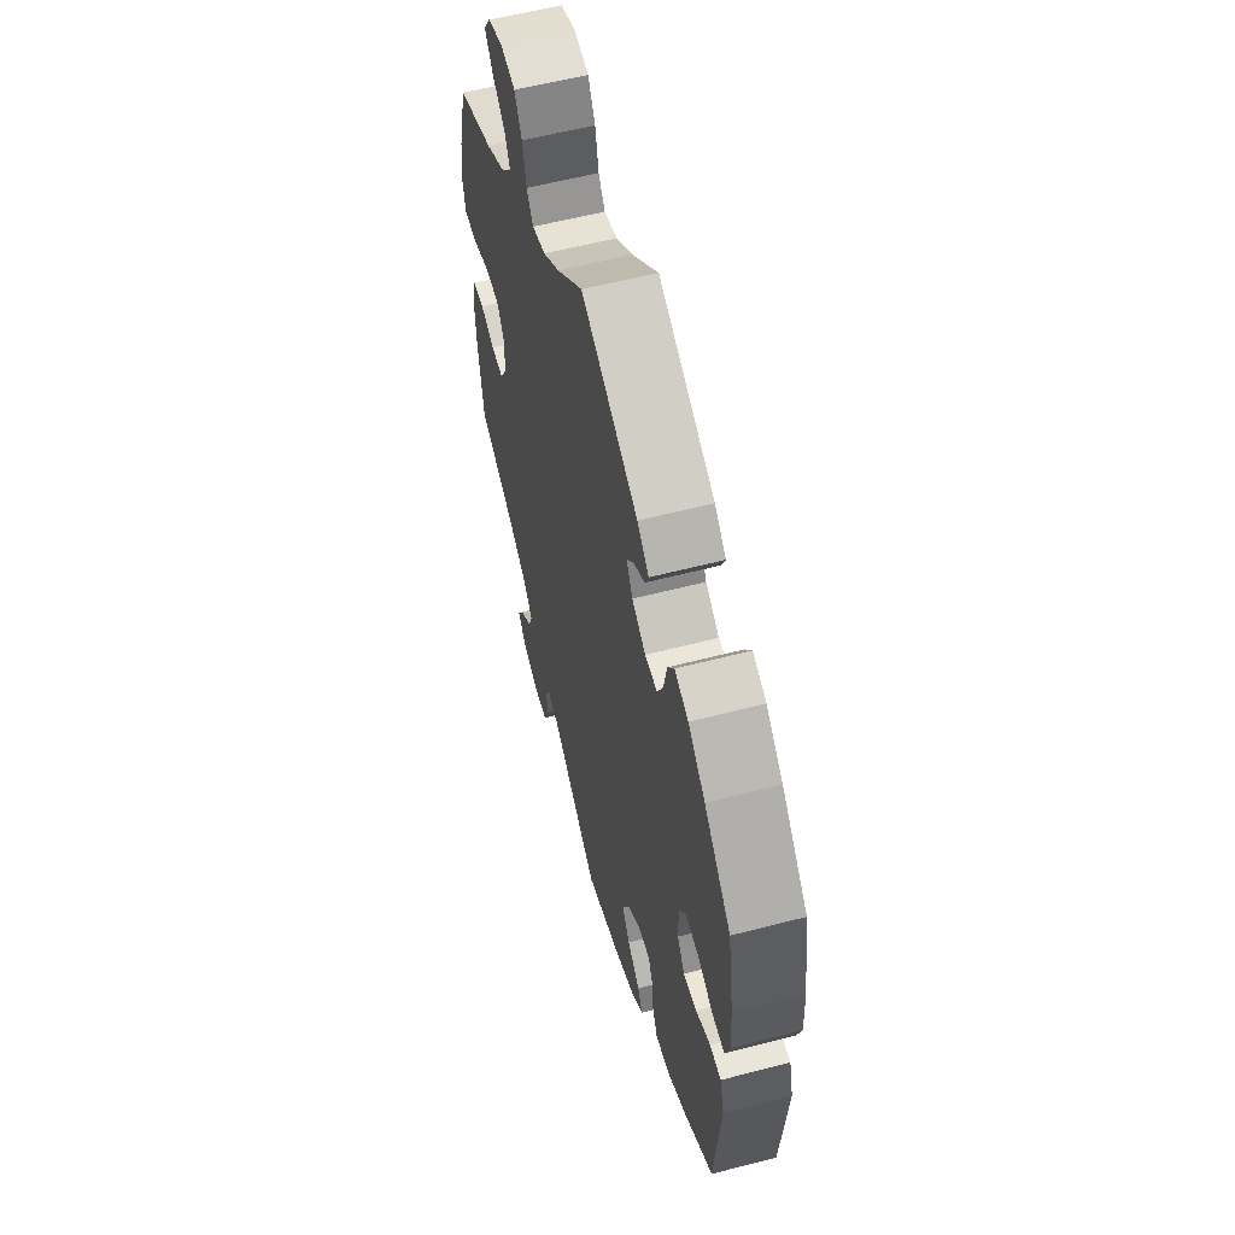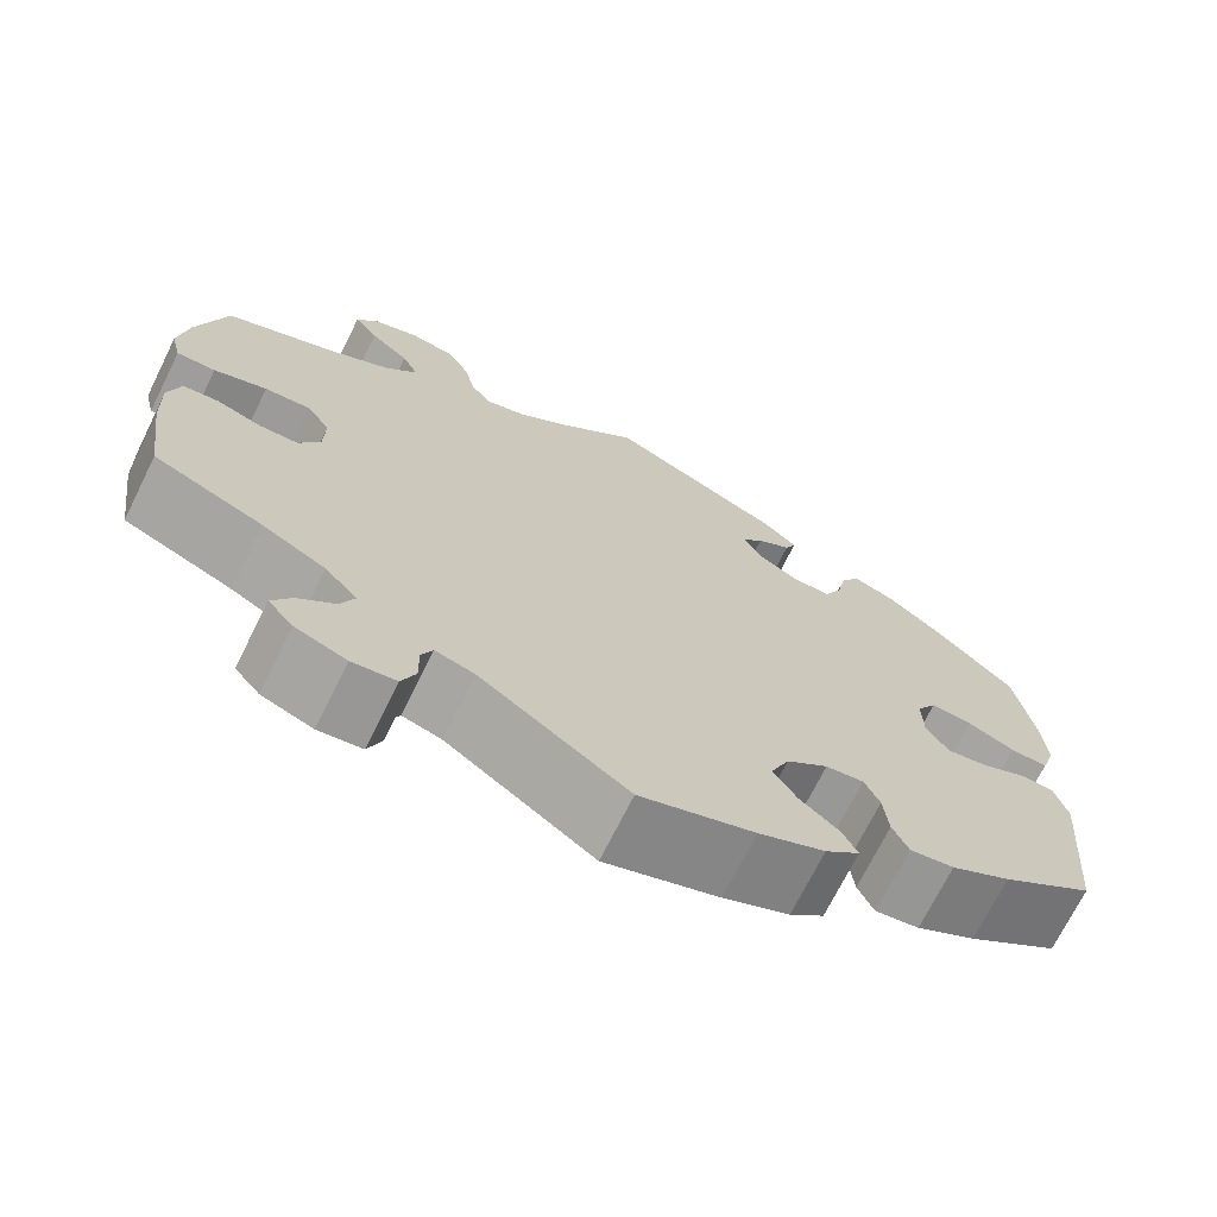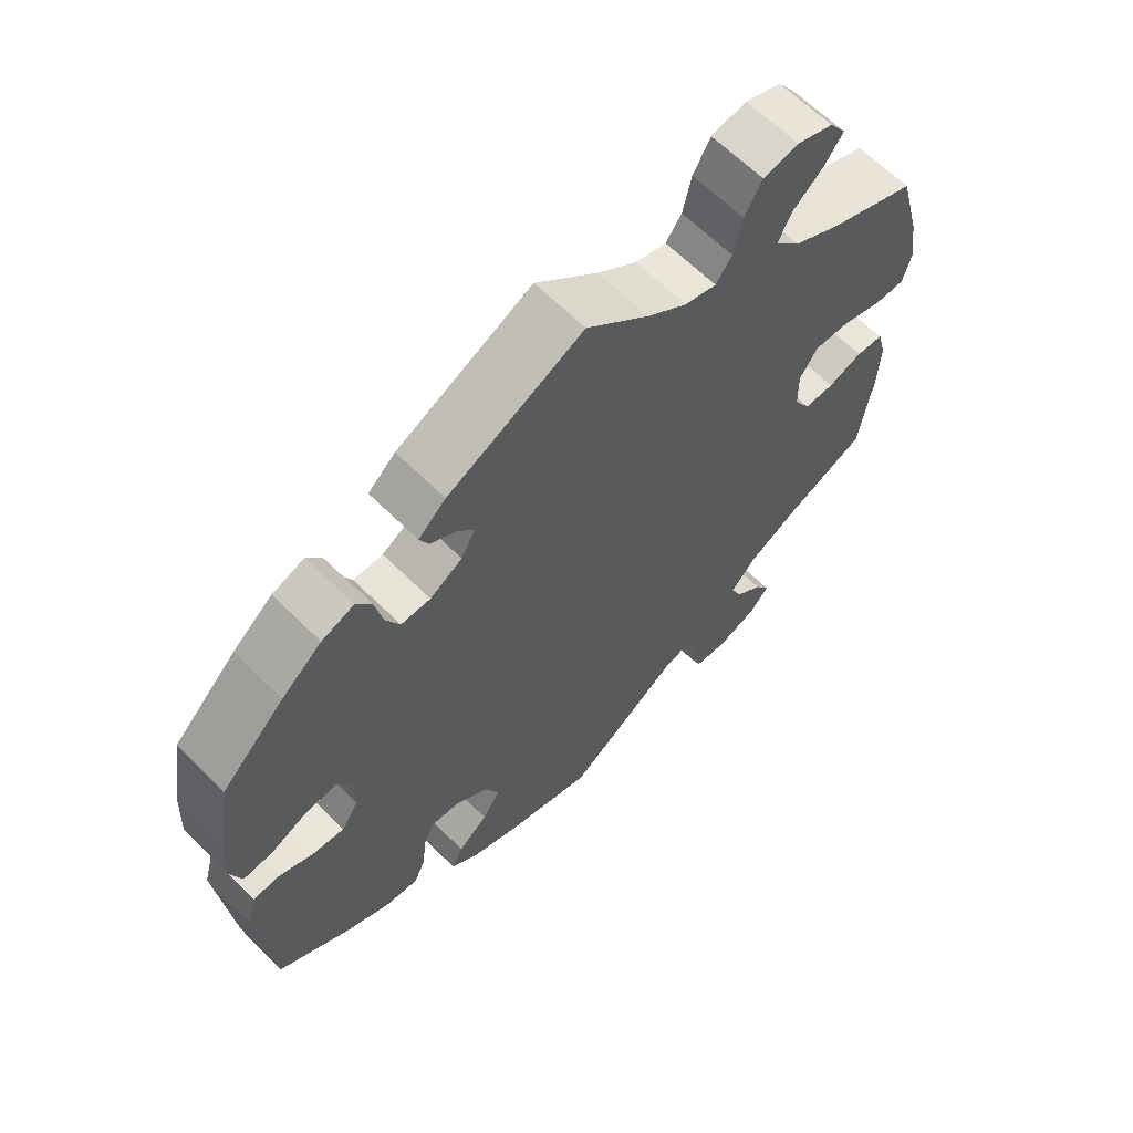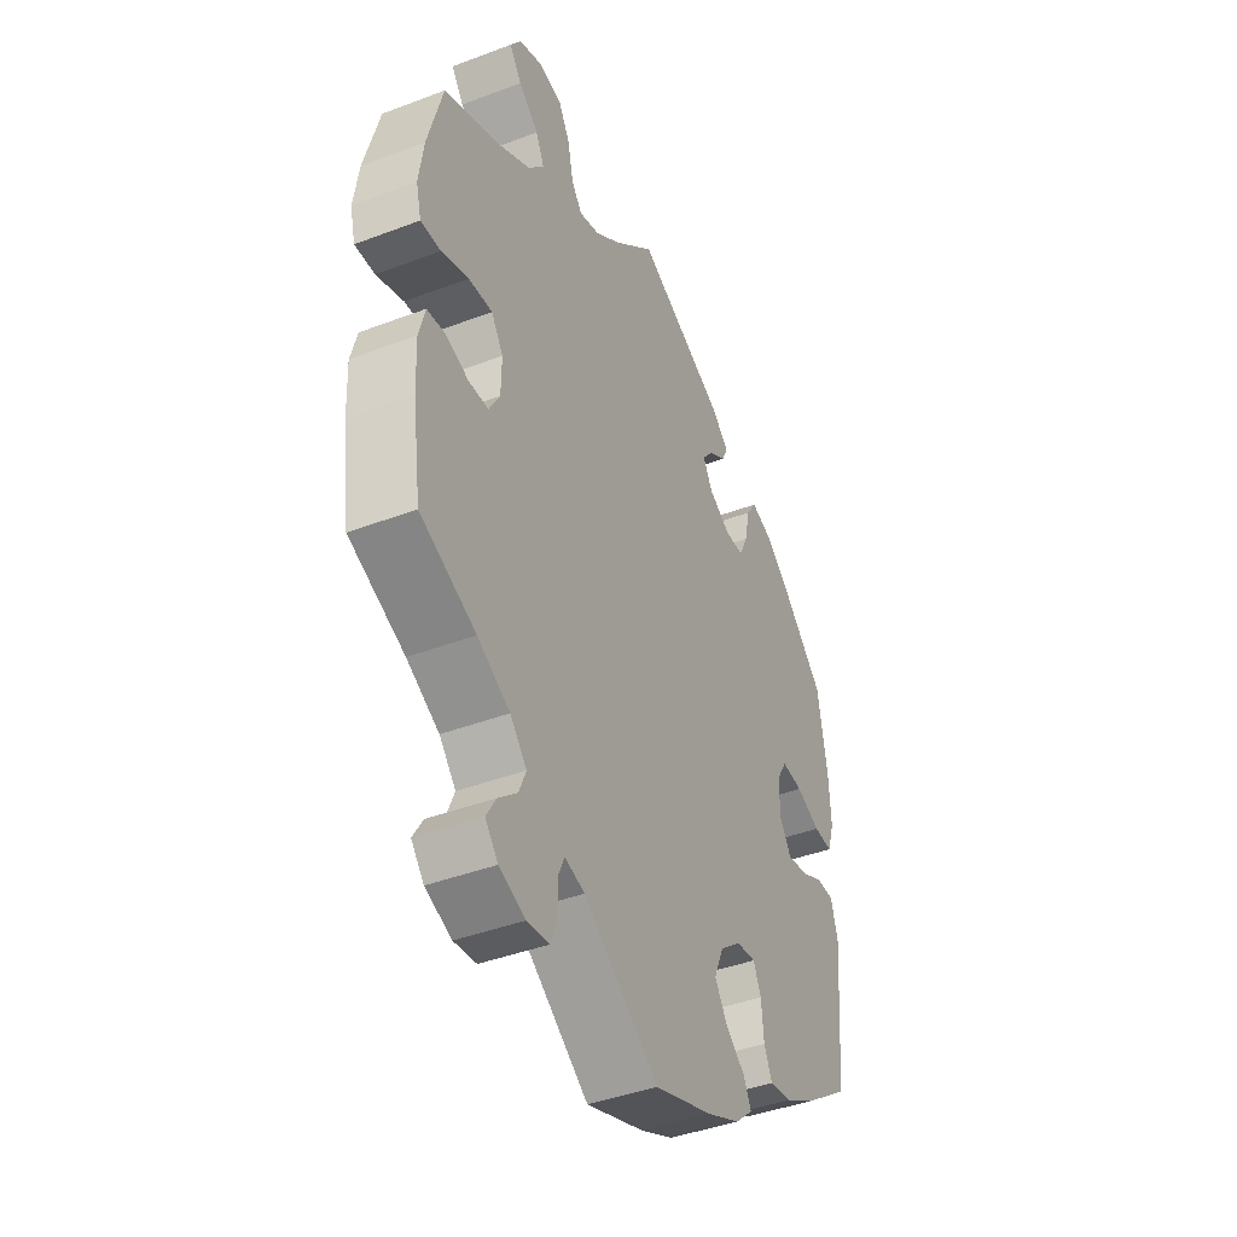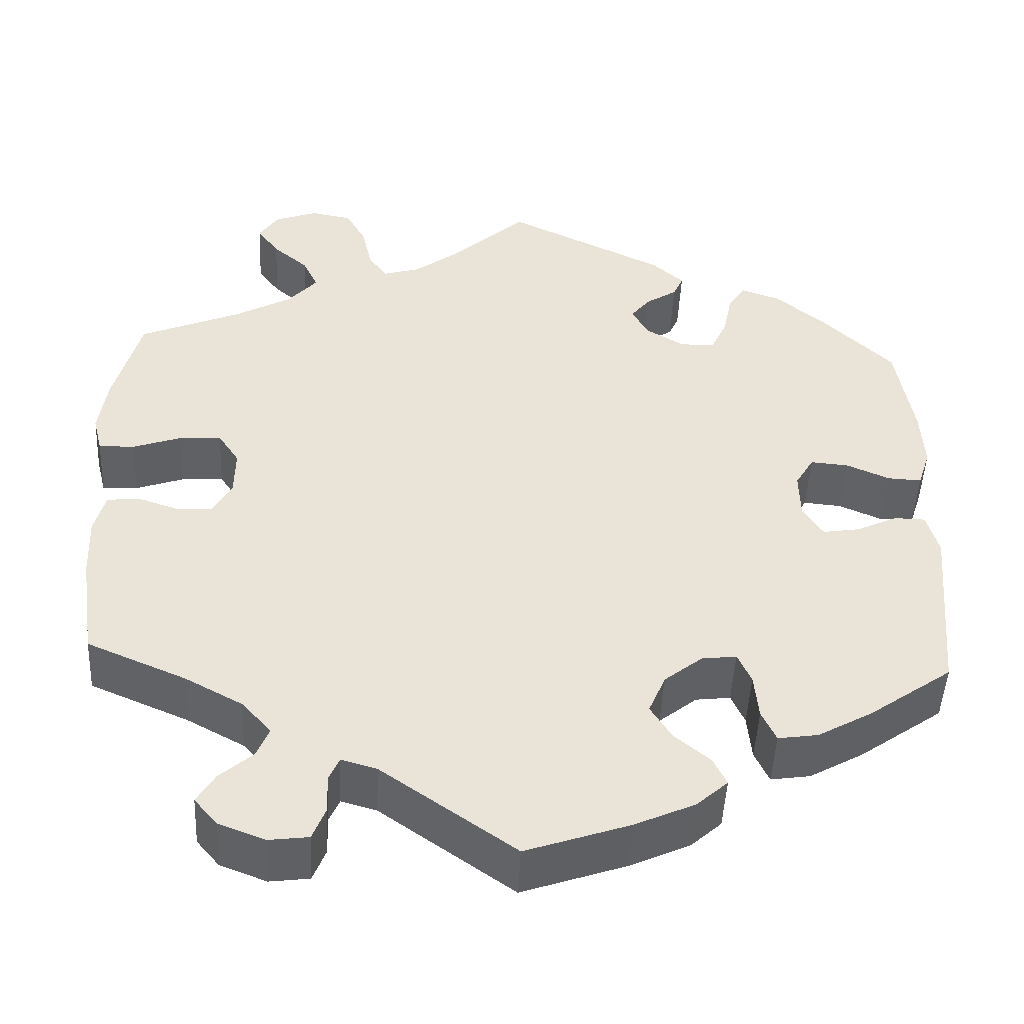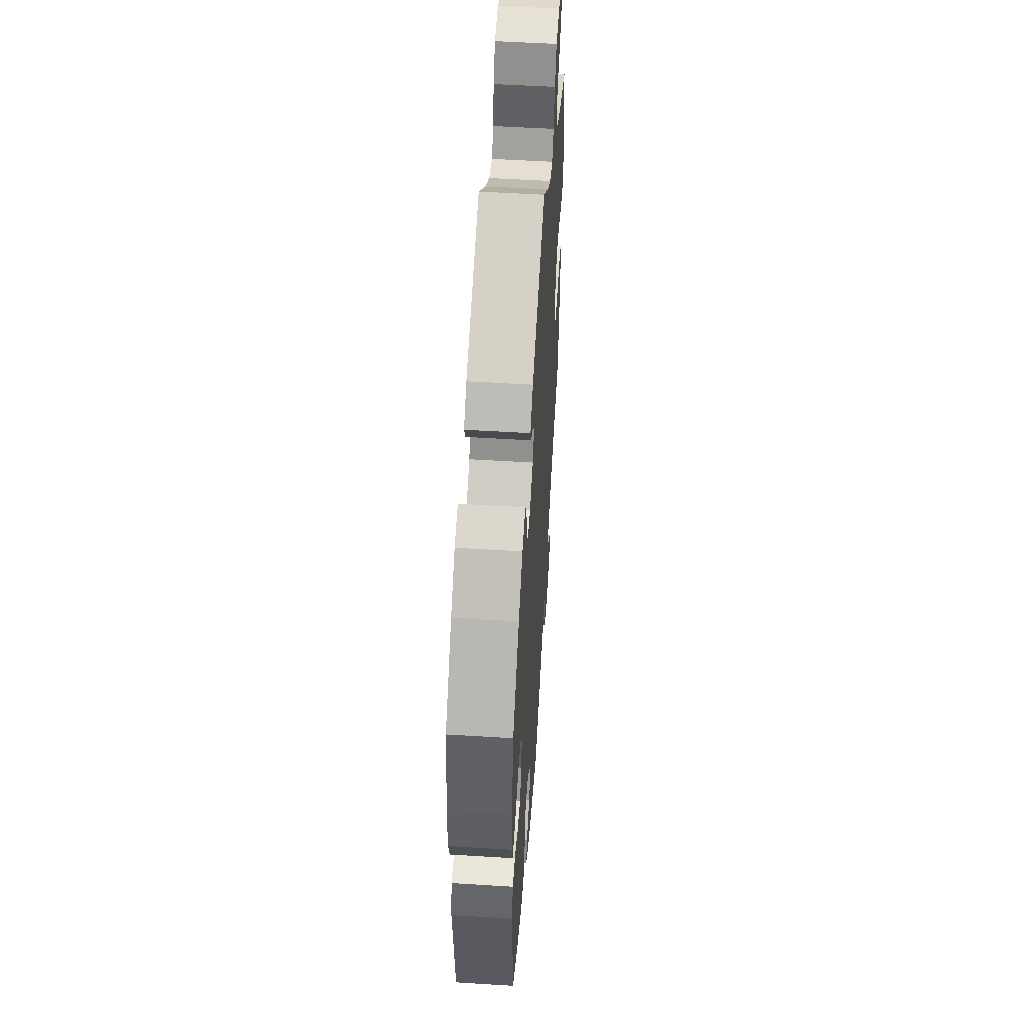
<metadata>
{"format":"obj","ext":"obj","renderer":"f3d","projection":"perspective","resolution":1024,"background":"white","views":[{"elev":58.5,"azim":-105.0,"up":"+Z"},{"elev":-71.1,"azim":153.6,"up":"+Z"},{"elev":64.1,"azim":-45.0,"up":"+Z"},{"elev":-42.0,"azim":114.5,"up":"+Z"},{"elev":-47.7,"azim":177.3,"up":"+Z"},{"elev":53.0,"azim":-86.2,"up":"+Z"}]}
</metadata>
<code>
v -0.413 0.07 0.374
v -0.357 0.07 0.42
v -0.312 0.07 0.436
v -0.291 0.07 0.404
v -0.28 0.07 0.351
v -0.261 0.07 0.311
v -0.22 0.07 0.31
v -0.175 0.07 0.337
v -0.155 0.07 0.373
v -0.178 0.07 0.402
v -0.215 0.07 0.426
v -0.227 0.07 0.453
v -0.189 0.07 0.487
v -0.001 0.07 0.578
v 0.086 0.07 0.498
v 0.141 0.07 0.456
v 0.185 0.07 0.443
v 0.207 0.07 0.474
v 0.219 0.07 0.528
v 0.243 0.07 0.571
v 0.292 0.07 0.58
v 0.342 0.07 0.561
v 0.365 0.07 0.527
v 0.339 0.07 0.491
v 0.297 0.07 0.455
v 0.279 0.07 0.417
v 0.314 0.07 0.377
v 0.38 0.07 0.34
v 0.5 0.07 0.289
v 0.531 0.07 0.173
v 0.541 0.07 0.103
v 0.53 0.07 0.059
v 0.488 0.07 0.06
v 0.431 0.07 0.08
v 0.381 0.07 0.083
v 0.356 0.07 0.045
v 0.357 0.07 -0.012
v 0.38 0.07 -0.052
v 0.422 0.07 -0.053
v 0.47 0.07 -0.037
v 0.508 0.07 -0.041
v 0.521 0.07 -0.09
v 0.518 0.07 -0.164
v 0.5 0.07 -0.289
v 0.383 0.07 -0.339
v 0.315 0.07 -0.376
v 0.28 0.07 -0.415
v 0.295 0.07 -0.451
v 0.334 0.07 -0.485
v 0.355 0.07 -0.52
v 0.328 0.07 -0.552
v 0.273 0.07 -0.573
v 0.226 0.07 -0.567
v 0.211 0.07 -0.529
v 0.212 0.07 -0.482
v 0.2 0.07 -0.455
v 0.158 0.07 -0.467
v 0 0.07 -0.578
v -0.122 0.07 -0.536
v -0.193 0.07 -0.504
v -0.23 0.07 -0.471
v -0.214 0.07 -0.438
v -0.172 0.07 -0.403
v -0.147 0.07 -0.363
v -0.167 0.07 -0.316
v -0.212 0.07 -0.28
v -0.253 0.07 -0.275
v -0.269 0.07 -0.311
v -0.274 0.07 -0.365
v -0.291 0.07 -0.402
v -0.338 0.07 -0.395
v -0.402 0.07 -0.359
v -0.501 0.07 -0.289
v -0.52 0.07 -0.076
v -0.506 0.07 -0.025
v -0.469 0.07 -0.024
v -0.421 0.07 -0.047
v -0.377 0.07 -0.054
v -0.353 0.07 -0.017
v -0.352 0.07 0.04
v -0.374 0.07 0.077
v -0.419 0.07 0.073
v -0.47 0.07 0.051
v -0.51 0.07 0.049
v -0.525 0.07 0.095
v -0.521 0.07 0.167
v -0.501 0.07 0.288
v -0.413 0 0.374
v -0.357 0 0.42
v -0.312 0 0.436
v -0.291 0 0.404
v -0.28 0 0.351
v -0.261 0 0.311
v -0.22 0 0.31
v -0.175 0 0.337
v -0.155 0 0.373
v -0.178 0 0.402
v -0.215 0 0.426
v -0.227 0 0.453
v -0.189 0 0.487
v -0.001 0 0.578
v 0.086 0 0.498
v 0.141 0 0.456
v 0.185 0 0.443
v 0.207 0 0.474
v 0.219 0 0.528
v 0.243 0 0.571
v 0.292 0 0.58
v 0.342 0 0.561
v 0.365 0 0.527
v 0.339 0 0.491
v 0.297 0 0.455
v 0.279 0 0.417
v 0.314 0 0.377
v 0.38 0 0.34
v 0.5 0 0.289
v 0.531 0 0.173
v 0.541 0 0.103
v 0.53 0 0.059
v 0.488 0 0.06
v 0.431 0 0.08
v 0.381 0 0.083
v 0.356 0 0.045
v 0.357 0 -0.012
v 0.38 0 -0.052
v 0.422 0 -0.053
v 0.47 0 -0.037
v 0.508 0 -0.041
v 0.521 0 -0.09
v 0.518 0 -0.164
v 0.5 0 -0.289
v 0.383 0 -0.339
v 0.315 0 -0.376
v 0.28 0 -0.415
v 0.295 0 -0.451
v 0.334 0 -0.485
v 0.355 0 -0.52
v 0.328 0 -0.552
v 0.273 0 -0.573
v 0.226 0 -0.567
v 0.211 0 -0.529
v 0.212 0 -0.482
v 0.2 0 -0.455
v 0.158 0 -0.467
v 0 0 -0.578
v -0.122 0 -0.536
v -0.193 0 -0.504
v -0.23 0 -0.471
v -0.214 0 -0.438
v -0.172 0 -0.403
v -0.147 0 -0.363
v -0.167 0 -0.316
v -0.212 0 -0.28
v -0.253 0 -0.275
v -0.269 0 -0.311
v -0.274 0 -0.365
v -0.291 0 -0.402
v -0.338 0 -0.395
v -0.402 0 -0.359
v -0.501 0 -0.289
v -0.52 0 -0.076
v -0.506 0 -0.025
v -0.469 0 -0.024
v -0.421 0 -0.047
v -0.377 0 -0.054
v -0.353 0 -0.017
v -0.352 0 0.04
v -0.374 0 0.077
v -0.419 0 0.073
v -0.47 0 0.051
v -0.51 0 0.049
v -0.525 0 0.095
v -0.521 0 0.167
v -0.501 0 0.288
f 82 83 84 85
f 81 82 85 86
f 74 75 76 77
f 74 77 78
f 73 74 78
f 72 73 78 79
f 68 69 70 71
f 67 68 71 72
f 60 61 62 63
f 60 63 64
f 57 58 59 60
f 56 57 60 64
f 52 53 54 55
f 52 55 56
f 51 52 56
f 48 49 50 51
f 47 48 51 56
f 46 47 56 64
f 42 43 44 45
f 39 40 41 42
f 38 39 42 45
f 37 38 45 46
f 31 32 33 34
f 31 34 35
f 28 29 30 31
f 27 28 31 35
f 26 27 35 36
f 22 23 24 25
f 22 25 26
f 21 22 26
f 18 19 20 21
f 17 18 21 26
f 12 13 14 15
f 10 11 12 15
f 9 10 15 16
f 8 9 16 17
f 2 3 4 5
f 2 5 6
f 1 2 6
f 81 86 87 1
f 67 72 79
f 66 67 79 80
f 65 66 80
f 37 46 64 65
f 37 65 80
f 7 8 17 26
f 7 26 36 37
f 80 81 1 6
f 6 7 37 80
f 172 171 170 169
f 173 172 169 168
f 164 163 162 161
f 165 164 161
f 165 161 160
f 166 165 160 159
f 158 157 156 155
f 159 158 155 154
f 150 149 148 147
f 151 150 147
f 147 146 145 144
f 151 147 144 143
f 142 141 140 139
f 143 142 139
f 143 139 138
f 138 137 136 135
f 143 138 135 134
f 151 143 134 133
f 132 131 130 129
f 129 128 127 126
f 132 129 126 125
f 133 132 125 124
f 121 120 119 118
f 122 121 118
f 118 117 116 115
f 122 118 115 114
f 123 122 114 113
f 112 111 110 109
f 113 112 109
f 113 109 108
f 108 107 106 105
f 113 108 105 104
f 102 101 100 99
f 102 99 98 97
f 103 102 97 96
f 104 103 96 95
f 92 91 90 89
f 93 92 89
f 93 89 88
f 88 174 173 168
f 166 159 154
f 167 166 154 153
f 167 153 152
f 152 151 133 124
f 167 152 124
f 113 104 95 94
f 124 123 113 94
f 93 88 168 167
f 167 124 94 93
f 1 88 89 2
f 2 89 90 3
f 3 90 91 4
f 4 91 92 5
f 5 92 93 6
f 6 93 94 7
f 7 94 95 8
f 8 95 96 9
f 9 96 97 10
f 10 97 98 11
f 11 98 99 12
f 12 99 100 13
f 13 100 101 14
f 14 101 102 15
f 15 102 103 16
f 16 103 104 17
f 17 104 105 18
f 18 105 106 19
f 19 106 107 20
f 20 107 108 21
f 21 108 109 22
f 22 109 110 23
f 23 110 111 24
f 24 111 112 25
f 25 112 113 26
f 26 113 114 27
f 27 114 115 28
f 28 115 116 29
f 29 116 117 30
f 30 117 118 31
f 31 118 119 32
f 32 119 120 33
f 33 120 121 34
f 34 121 122 35
f 35 122 123 36
f 36 123 124 37
f 37 124 125 38
f 38 125 126 39
f 39 126 127 40
f 40 127 128 41
f 41 128 129 42
f 42 129 130 43
f 43 130 131 44
f 44 131 132 45
f 45 132 133 46
f 46 133 134 47
f 47 134 135 48
f 48 135 136 49
f 49 136 137 50
f 50 137 138 51
f 51 138 139 52
f 52 139 140 53
f 53 140 141 54
f 54 141 142 55
f 55 142 143 56
f 56 143 144 57
f 57 144 145 58
f 58 145 146 59
f 59 146 147 60
f 60 147 148 61
f 61 148 149 62
f 62 149 150 63
f 63 150 151 64
f 64 151 152 65
f 65 152 153 66
f 66 153 154 67
f 67 154 155 68
f 68 155 156 69
f 69 156 157 70
f 70 157 158 71
f 71 158 159 72
f 72 159 160 73
f 73 160 161 74
f 74 161 162 75
f 75 162 163 76
f 76 163 164 77
f 77 164 165 78
f 78 165 166 79
f 79 166 167 80
f 80 167 168 81
f 81 168 169 82
f 82 169 170 83
f 83 170 171 84
f 84 171 172 85
f 85 172 173 86
f 86 173 174 87
f 87 174 88 1

</code>
